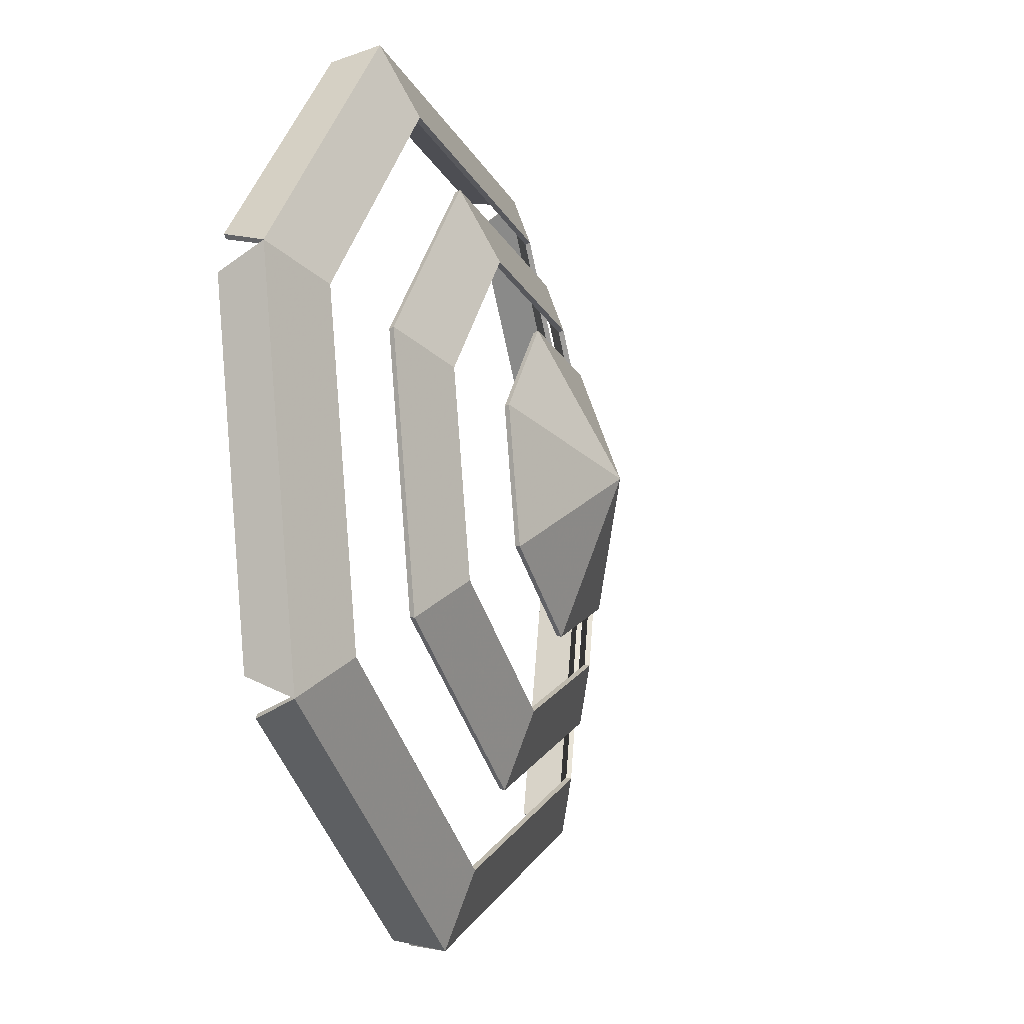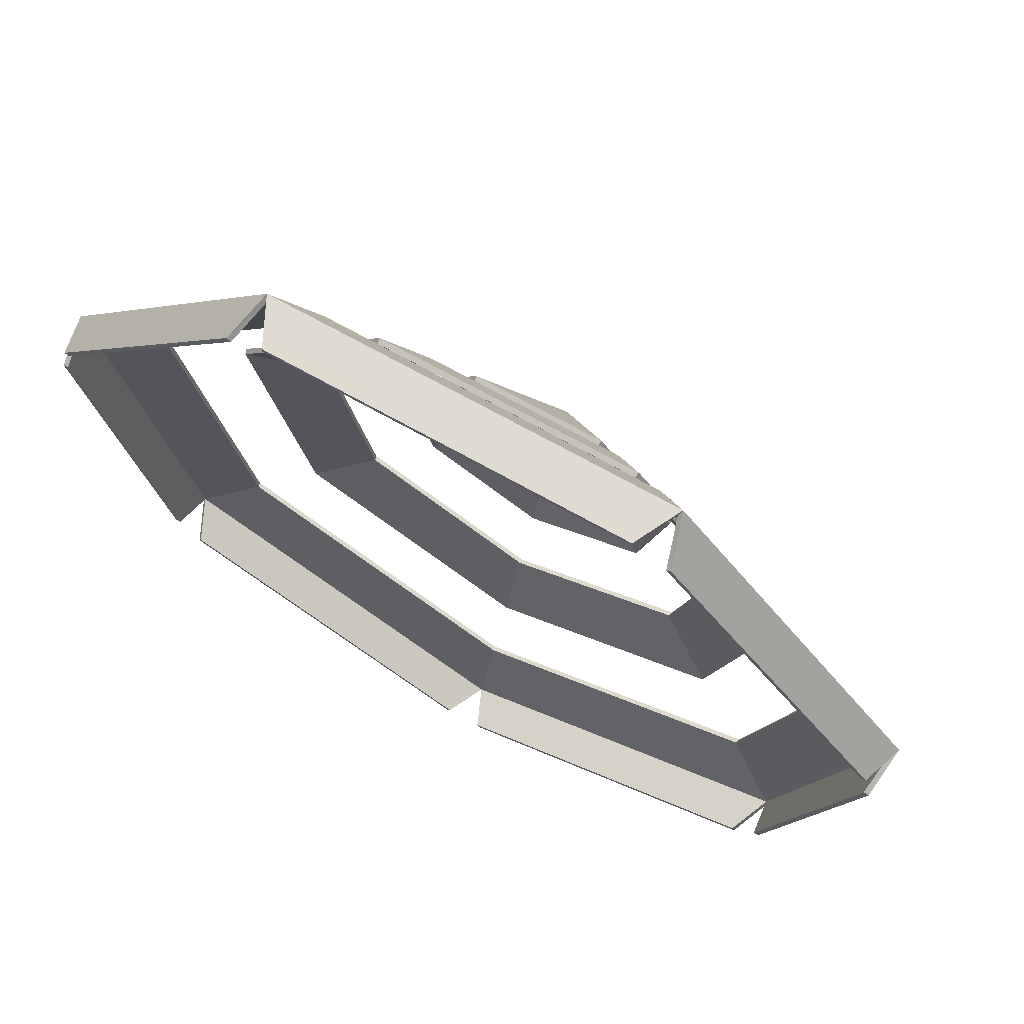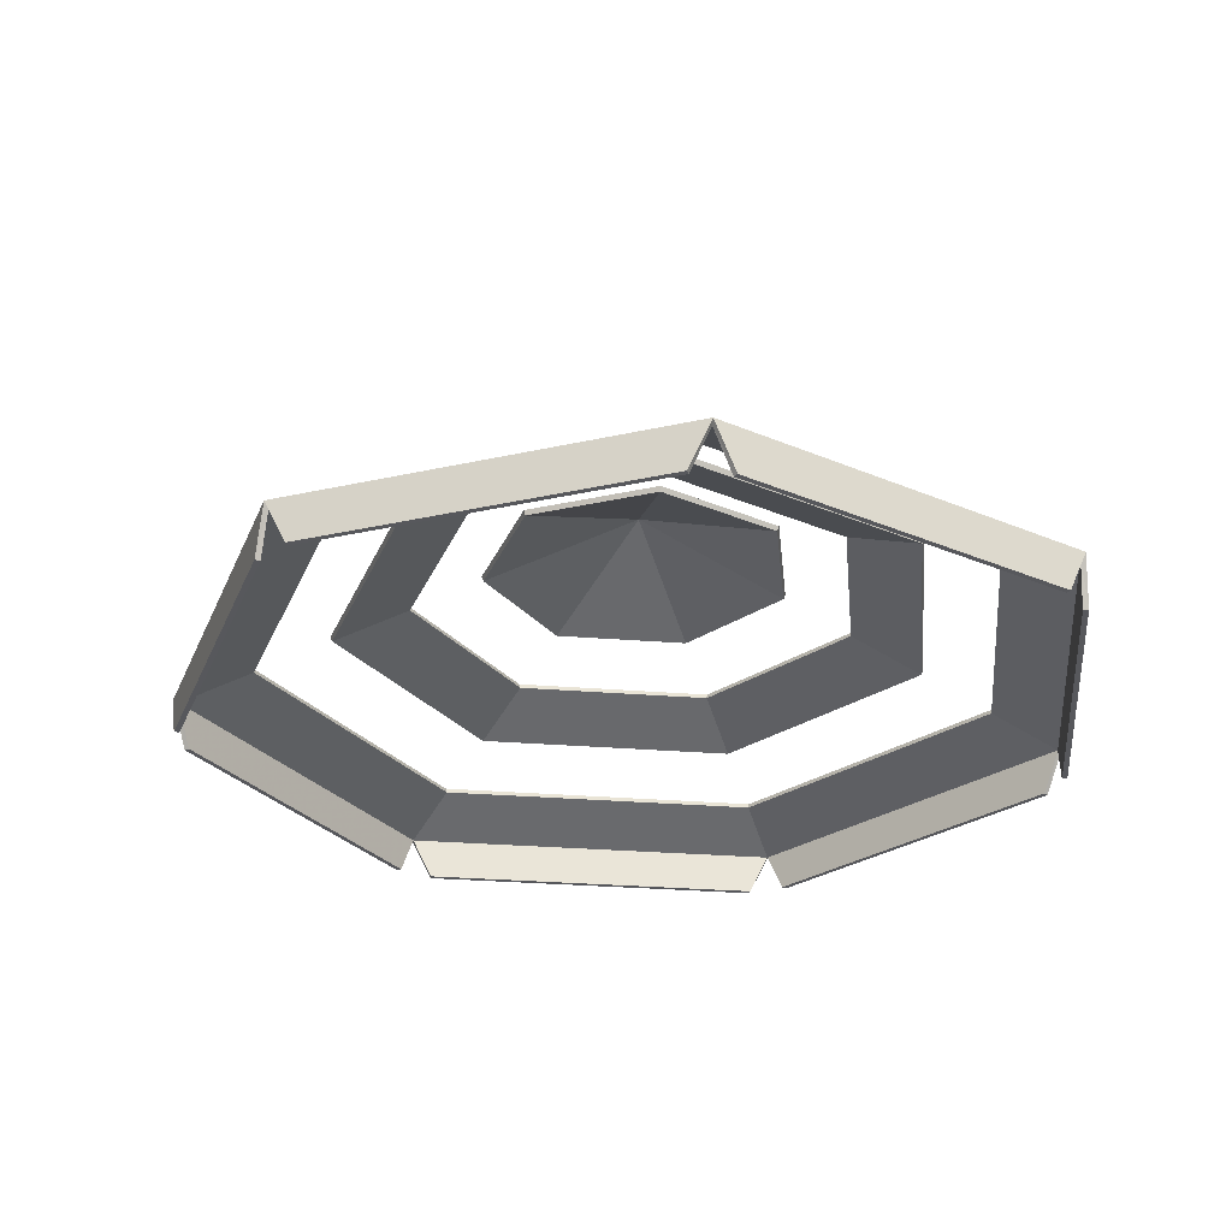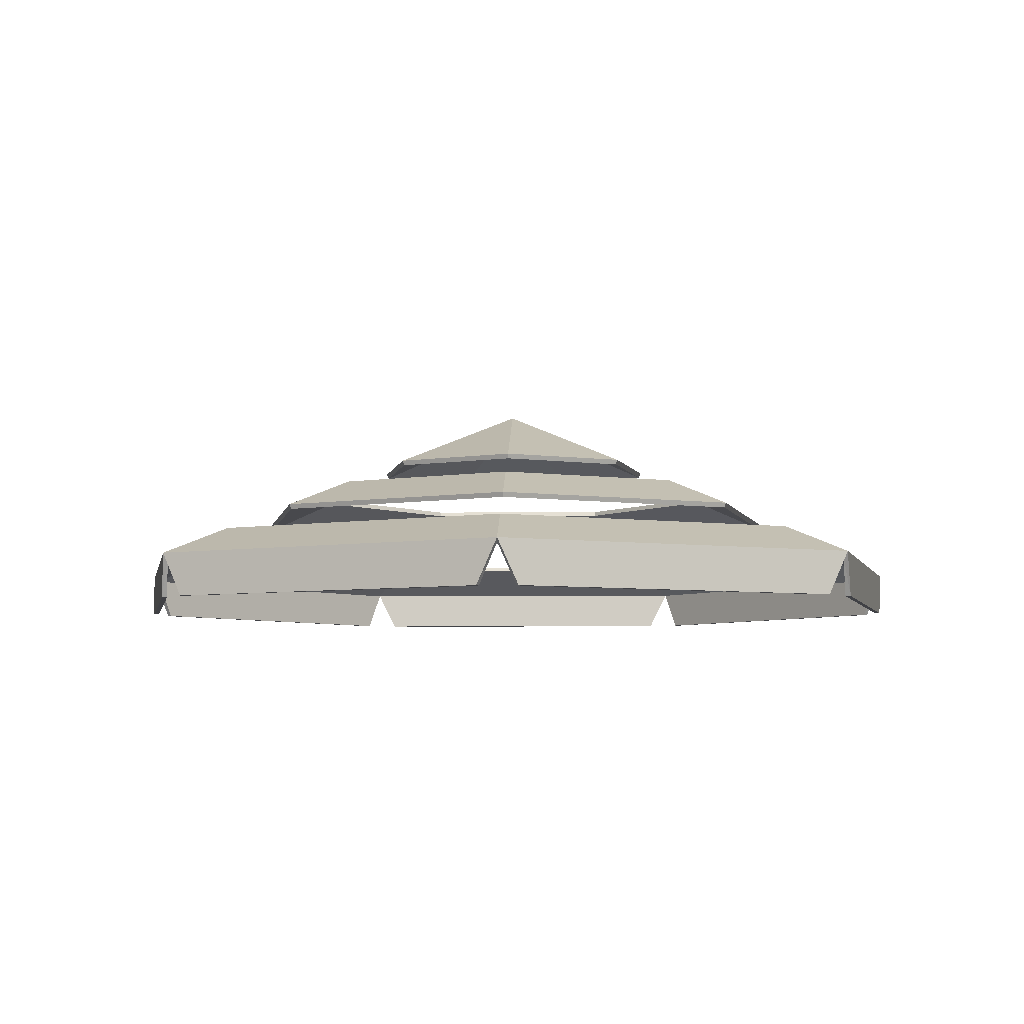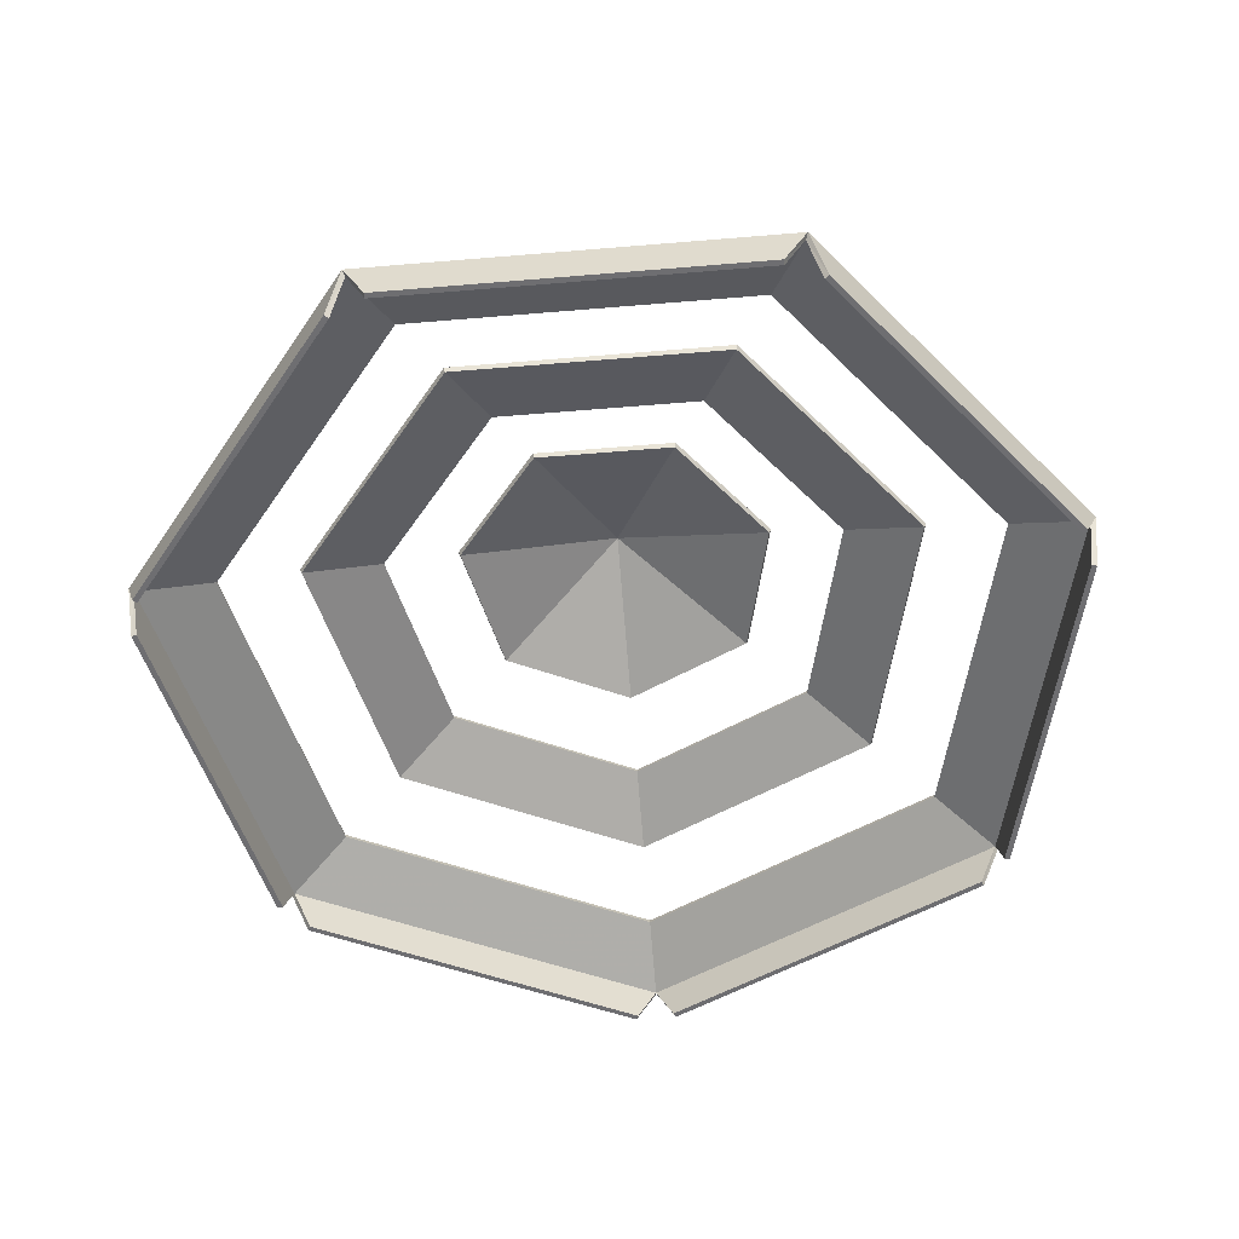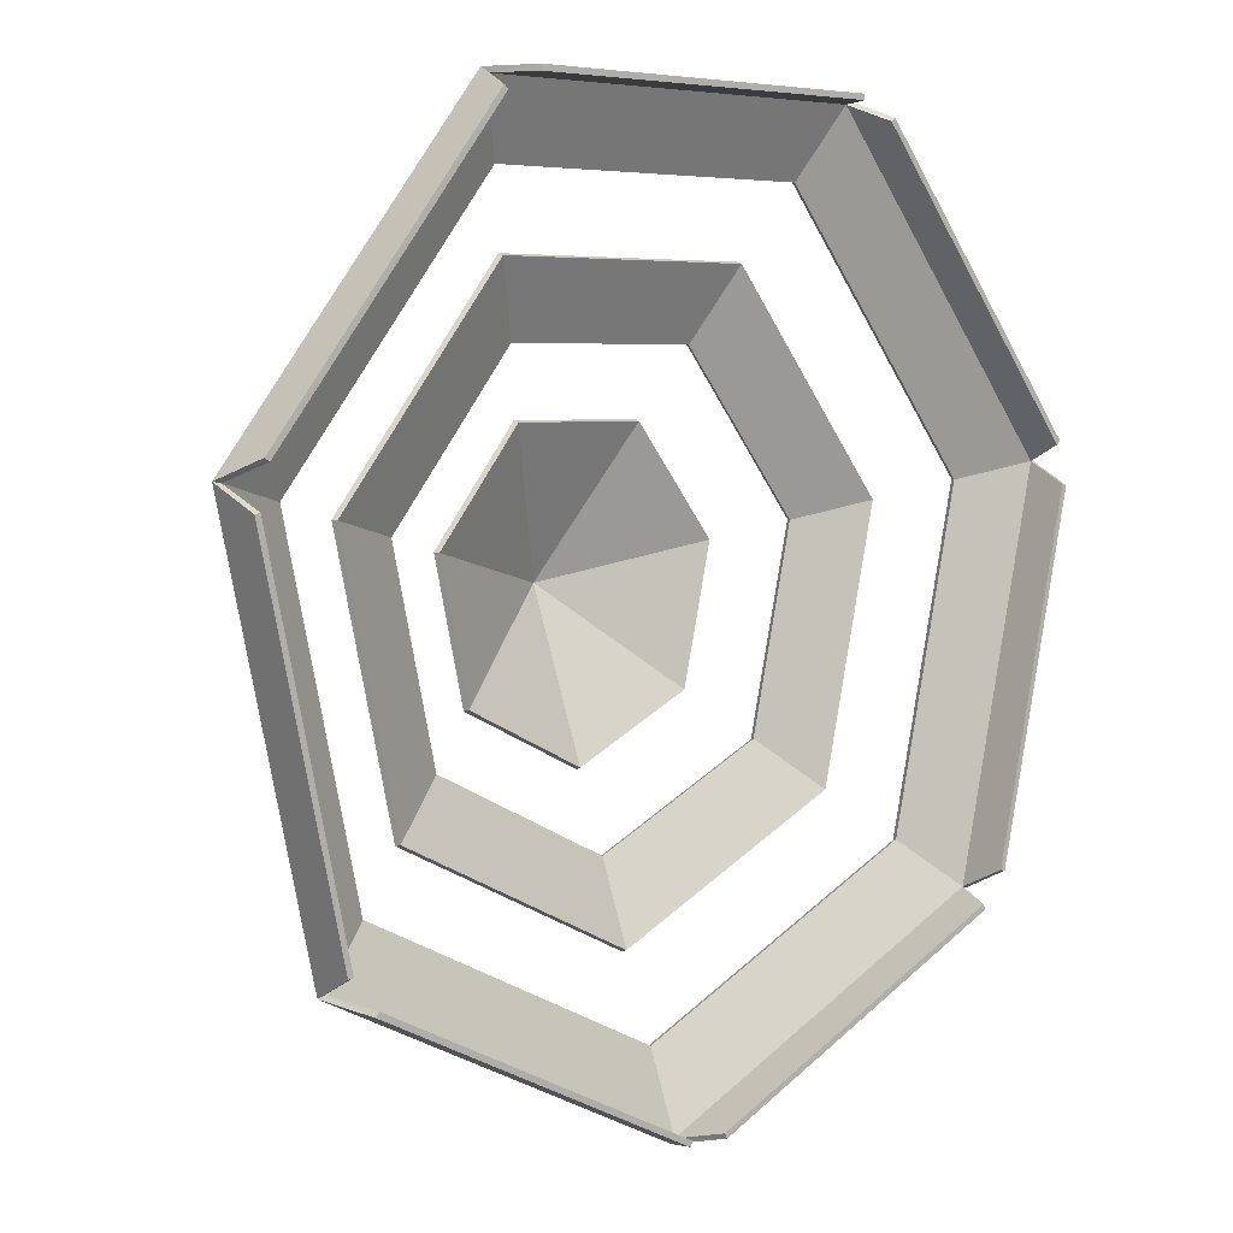
<metadata>
{"format":"obj","ext":"obj","renderer":"f3d","projection":"perspective","resolution":1024,"background":"white","views":[{"elev":-17.1,"azim":109.7,"up":"+Z"},{"elev":70.0,"azim":29.3,"up":"+Z"},{"elev":-28.7,"azim":-84.1,"up":"+Y"},{"elev":-5.8,"azim":-178.1,"up":"+Y"},{"elev":-54.4,"azim":5.1,"up":"+Y"},{"elev":4.6,"azim":-41.5,"up":"+Z"}]}
</metadata>
<code>
v -0 14.2 -8.523
v 6.664 14.2 -5.314
v 8.309 14.2 1.897
v 3.698 14.2 7.679
v -0 17.6 0
v -3.698 14.2 7.679
v -8.309 14.2 1.897
v -6.664 14.2 -5.314
v -0.3818 13.35 -8.339
v -6.758 13.35 -4.901
v -8.215 13.35 1.483
v -8.045 13.35 2.228
v -3.962 13.35 7.348
v -3.274 13.35 7.679
v 3.274 13.35 7.679
v -6.282 13.35 -5.498
v 0.3818 13.35 -8.339
v 6.282 13.35 -5.498
v 6.758 13.35 -4.901
v 8.215 13.35 1.483
v 8.045 13.35 2.228
v 3.962 13.35 7.348
v 4.155 15.9 0.9483
v 3.332 15.9 -2.657
v -0 15.9 -4.262
v 1.849 15.9 3.84
v -3.332 15.9 -2.657
v -4.155 15.9 0.9483
v -1.849 15.9 3.84
v 5.54 15.33 1.264
v 6.925 14.77 1.58
v 4.442 15.33 -3.543
v 5.553 14.77 -4.428
v 2.465 15.33 5.119
v 3.082 14.77 6.399
v -4.442 15.33 -3.543
v -5.553 14.77 -4.428
v -5.54 15.33 1.264
v -6.925 14.77 1.58
v -2.465 15.33 5.119
v -3.082 14.77 6.399
v -0 14.77 -7.103
v -0 15.33 -5.682
v -0 16.44 -2.914
v 2.841 16.44 0.6483
v 2.278 16.44 -1.817
v 1.264 16.44 2.625
v -2.278 16.44 -1.817
v -2.841 16.44 0.6483
v -1.264 16.44 2.625
v -0 14.12 -8.42
v 6.583 14.12 -5.25
v 8.209 14.12 1.874
v 3.653 14.12 7.586
v -0 17.49 0
v -3.653 14.12 7.586
v -8.209 14.12 1.874
v -6.583 14.12 -5.25
v -0.3384 13.35 -8.249
v -6.66 13.35 -4.879
v -8.118 13.35 1.506
v -7.967 13.35 2.166
v -3.884 13.35 7.285
v -3.274 13.35 7.579
v 3.274 13.35 7.579
v -6.238 13.35 -5.408
v 0.3384 13.35 -8.249
v 6.238 13.35 -5.408
v 6.66 13.35 -4.879
v 8.118 13.35 1.506
v 7.967 13.35 2.166
v 3.884 13.35 7.285
v 4.118 15.8 0.9399
v 3.302 15.8 -2.634
v -0 15.8 -4.224
v 1.833 15.8 3.806
v -3.302 15.8 -2.634
v -4.118 15.8 0.9399
v -1.833 15.8 3.806
v 5.503 15.24 1.256
v 6.888 14.67 1.572
v 4.413 15.24 -3.519
v 5.524 14.67 -4.405
v 2.449 15.24 5.085
v 3.065 14.67 6.365
v -4.413 15.24 -3.519
v -5.524 14.67 -4.405
v -5.503 15.24 1.256
v -6.888 14.67 1.572
v -2.449 15.24 5.085
v -3.065 14.67 6.365
v -0 14.67 -7.065
v -0 15.24 -5.644
v -0 16.34 -2.876
v 2.804 16.34 0.64
v 2.249 16.34 -1.793
v 1.248 16.34 2.591
v -2.249 16.34 -1.793
v -2.804 16.34 0.64
v -1.248 16.34 2.591
f 44 5 46
f 46 5 45
f 45 5 47
f 47 5 50
f 50 5 49
f 49 5 48
f 48 5 44
f 1 16 8
f 1 18 17
f 6 15 4
f 6 12 13
f 8 11 7
f 3 19 2
f 4 21 3
f 27 43 36
f 28 36 38
f 29 38 40
f 26 40 34
f 23 34 30
f 24 30 32
f 43 24 32
f 1 33 2
f 33 3 2
f 31 4 3
f 35 6 4
f 41 7 6
f 39 8 7
f 37 1 8
f 94 96 55
f 96 95 55
f 95 97 55
f 97 100 55
f 100 99 55
f 99 98 55
f 98 94 55
f 66 51 58
f 67 52 51
f 65 56 54
f 63 57 56
f 61 58 57
f 52 70 53
f 71 54 53
f 93 77 86
f 88 77 78
f 88 79 90
f 90 76 84
f 80 76 73
f 80 74 82
f 93 74 75
f 52 92 51
f 52 81 83
f 53 85 81
f 56 85 54
f 57 91 56
f 58 89 57
f 51 87 58
f 17 51 1
f 16 58 8
f 10 58 60
f 10 61 11
f 13 56 6
f 14 56 64
f 17 68 67
f 11 57 7
f 12 57 62
f 9 66 16
f 15 54 4
f 14 65 15
f 13 62 63
f 9 51 59
f 18 52 68
f 19 70 69
f 19 52 2
f 20 53 70
f 21 72 71
f 21 53 3
f 22 54 72
f 25 77 75
f 28 77 27
f 29 78 28
f 26 79 29
f 26 73 76
f 24 73 23
f 25 74 24
f 42 83 33
f 43 82 93
f 33 81 31
f 30 82 32
f 35 81 85
f 34 80 30
f 35 91 41
f 40 84 34
f 41 89 39
f 40 88 90
f 39 87 37
f 38 86 88
f 42 87 92
f 43 86 36
f 44 98 48
f 48 99 49
f 50 99 100
f 50 97 47
f 47 95 45
f 45 96 46
f 44 96 94
f 1 9 16
f 1 2 18
f 6 14 15
f 6 7 12
f 8 10 11
f 3 20 19
f 4 22 21
f 27 25 43
f 28 27 36
f 29 28 38
f 26 29 40
f 23 26 34
f 24 23 30
f 43 25 24
f 1 42 33
f 33 31 3
f 31 35 4
f 35 41 6
f 41 39 7
f 39 37 8
f 37 42 1
f 66 59 51
f 67 68 52
f 65 64 56
f 63 62 57
f 61 60 58
f 52 69 70
f 71 72 54
f 93 75 77
f 88 86 77
f 88 78 79
f 90 79 76
f 80 84 76
f 80 73 74
f 93 82 74
f 52 83 92
f 52 53 81
f 53 54 85
f 56 91 85
f 57 89 91
f 58 87 89
f 51 92 87
f 17 67 51
f 16 66 58
f 10 8 58
f 10 60 61
f 13 63 56
f 14 6 56
f 17 18 68
f 11 61 57
f 12 7 57
f 9 59 66
f 15 65 54
f 14 64 65
f 13 12 62
f 9 1 51
f 18 2 52
f 19 20 70
f 19 69 52
f 20 3 53
f 21 22 72
f 21 71 53
f 22 4 54
f 25 27 77
f 28 78 77
f 29 79 78
f 26 76 79
f 26 23 73
f 24 74 73
f 25 75 74
f 42 92 83
f 43 32 82
f 33 83 81
f 30 80 82
f 35 31 81
f 34 84 80
f 35 85 91
f 40 90 84
f 41 91 89
f 40 38 88
f 39 89 87
f 38 36 86
f 42 37 87
f 43 93 86
f 44 94 98
f 48 98 99
f 50 49 99
f 50 100 97
f 47 97 95
f 45 95 96
f 44 46 96

</code>
